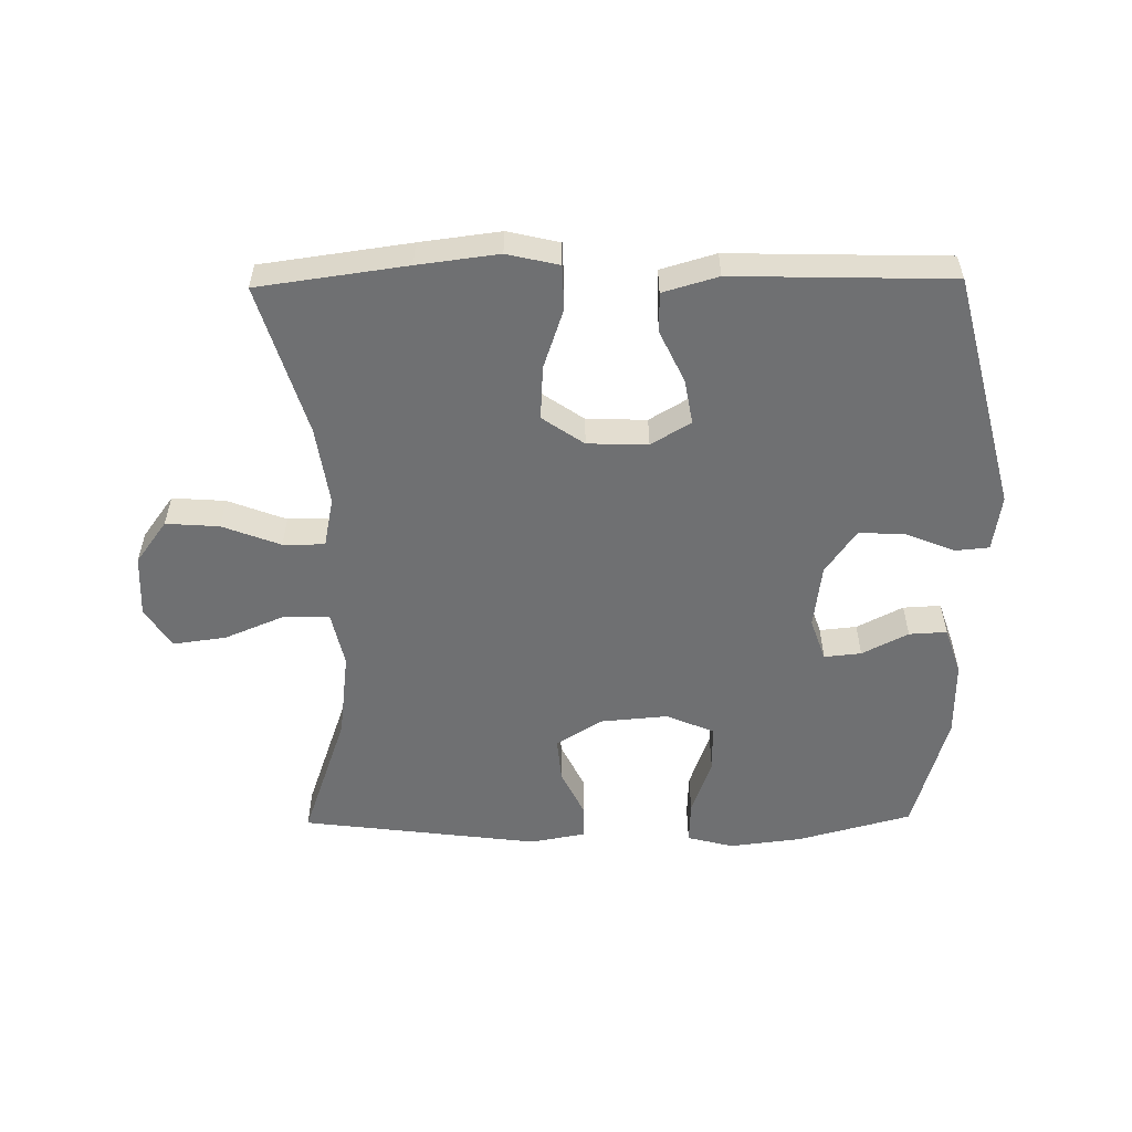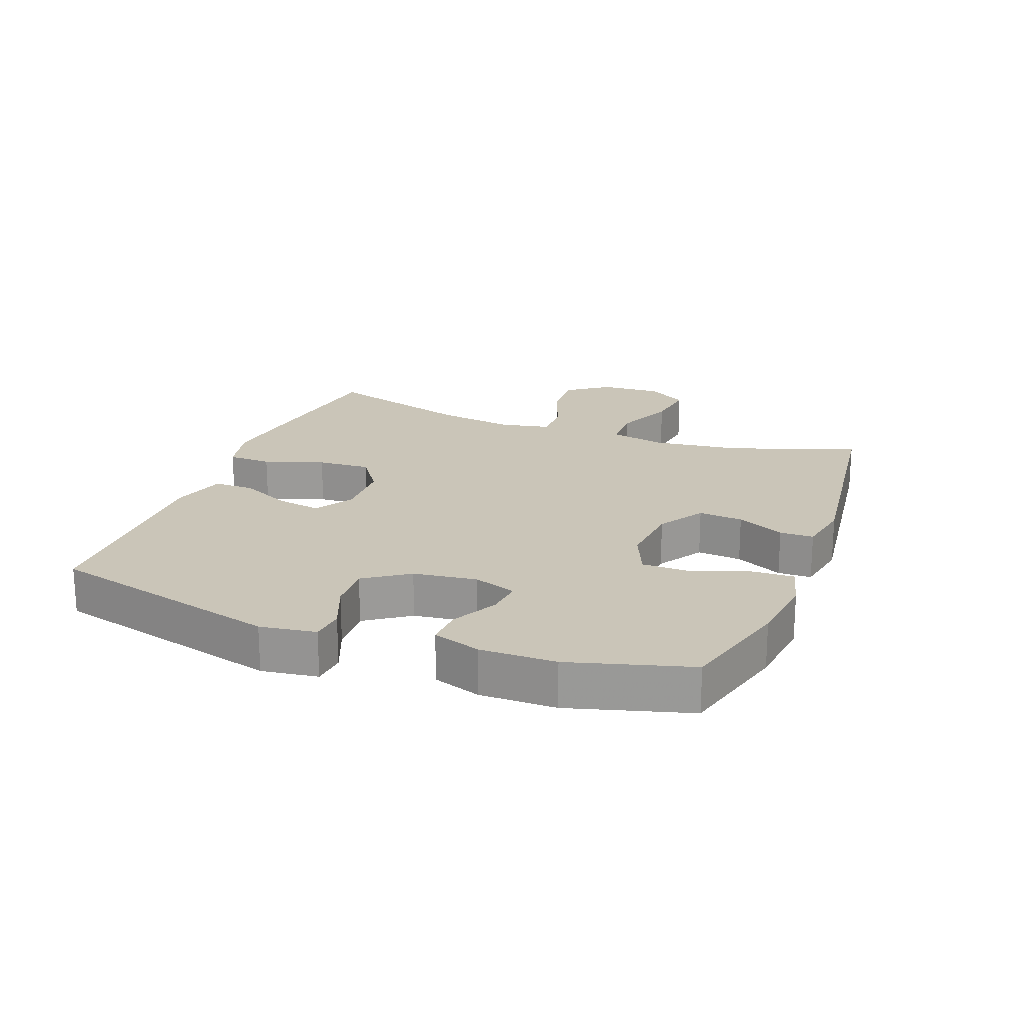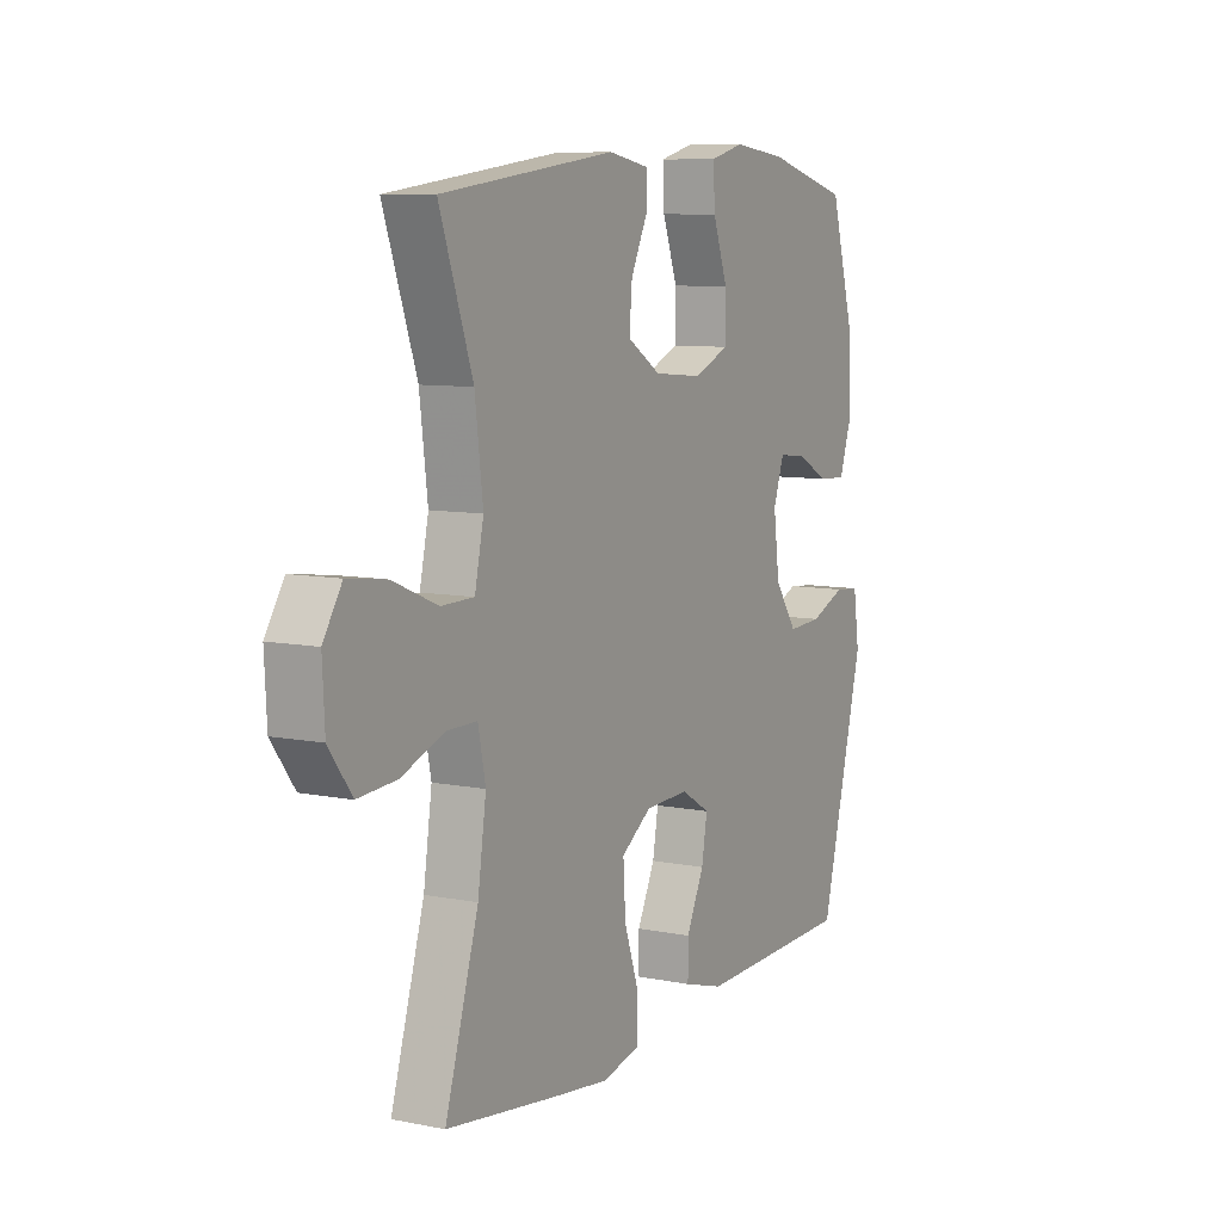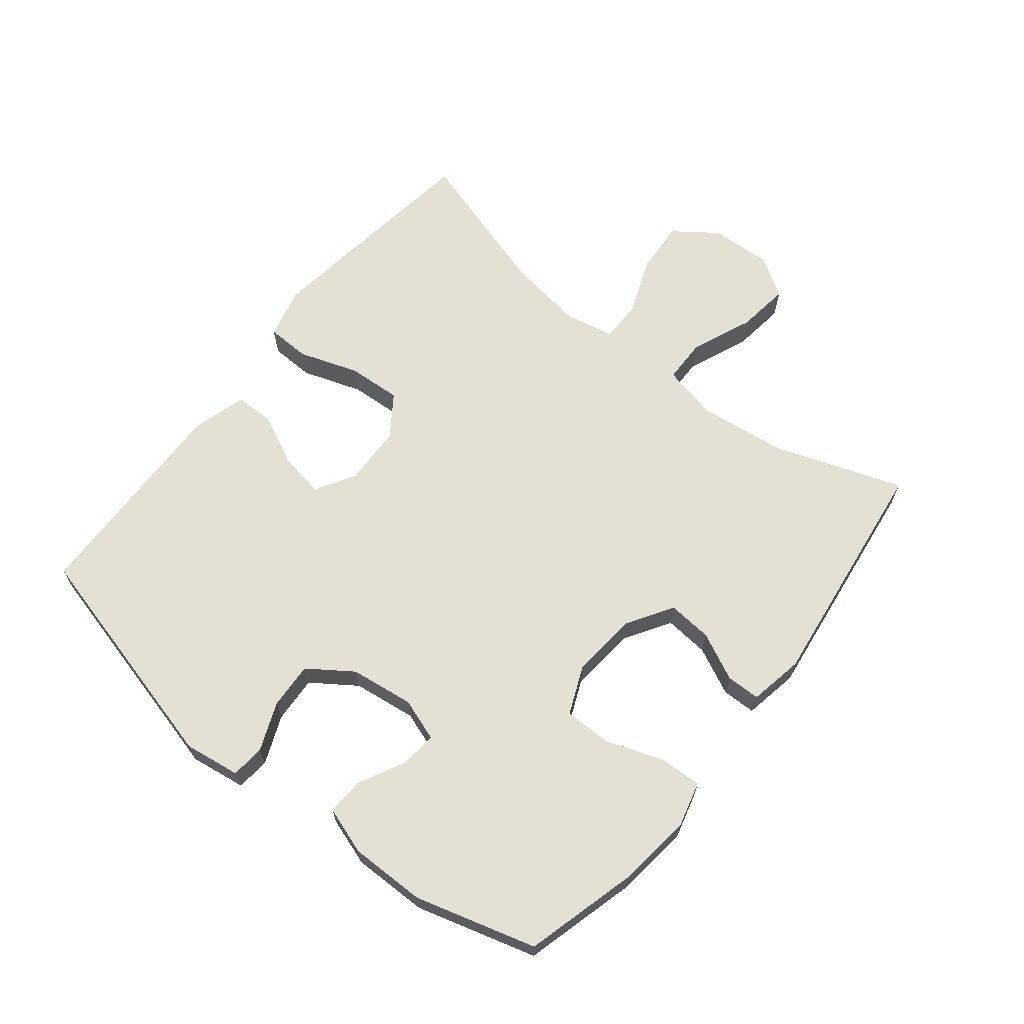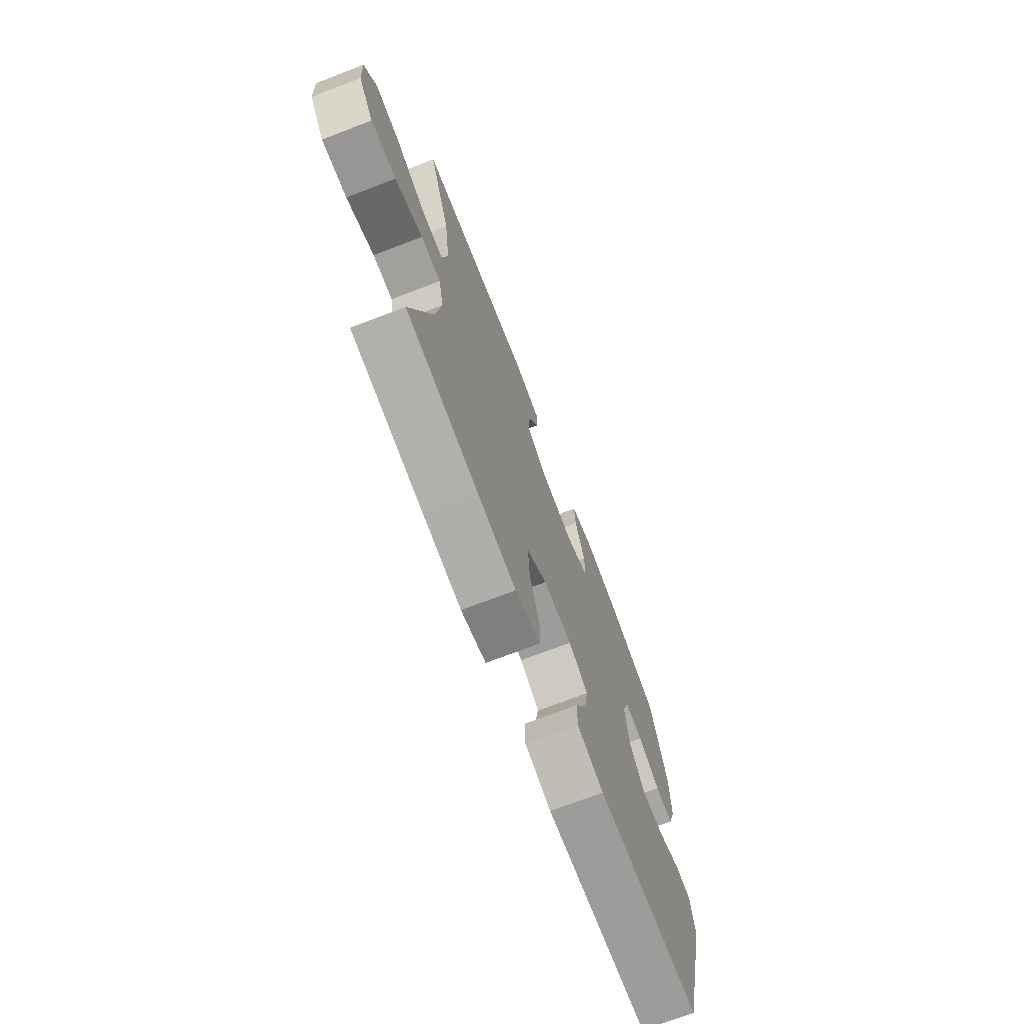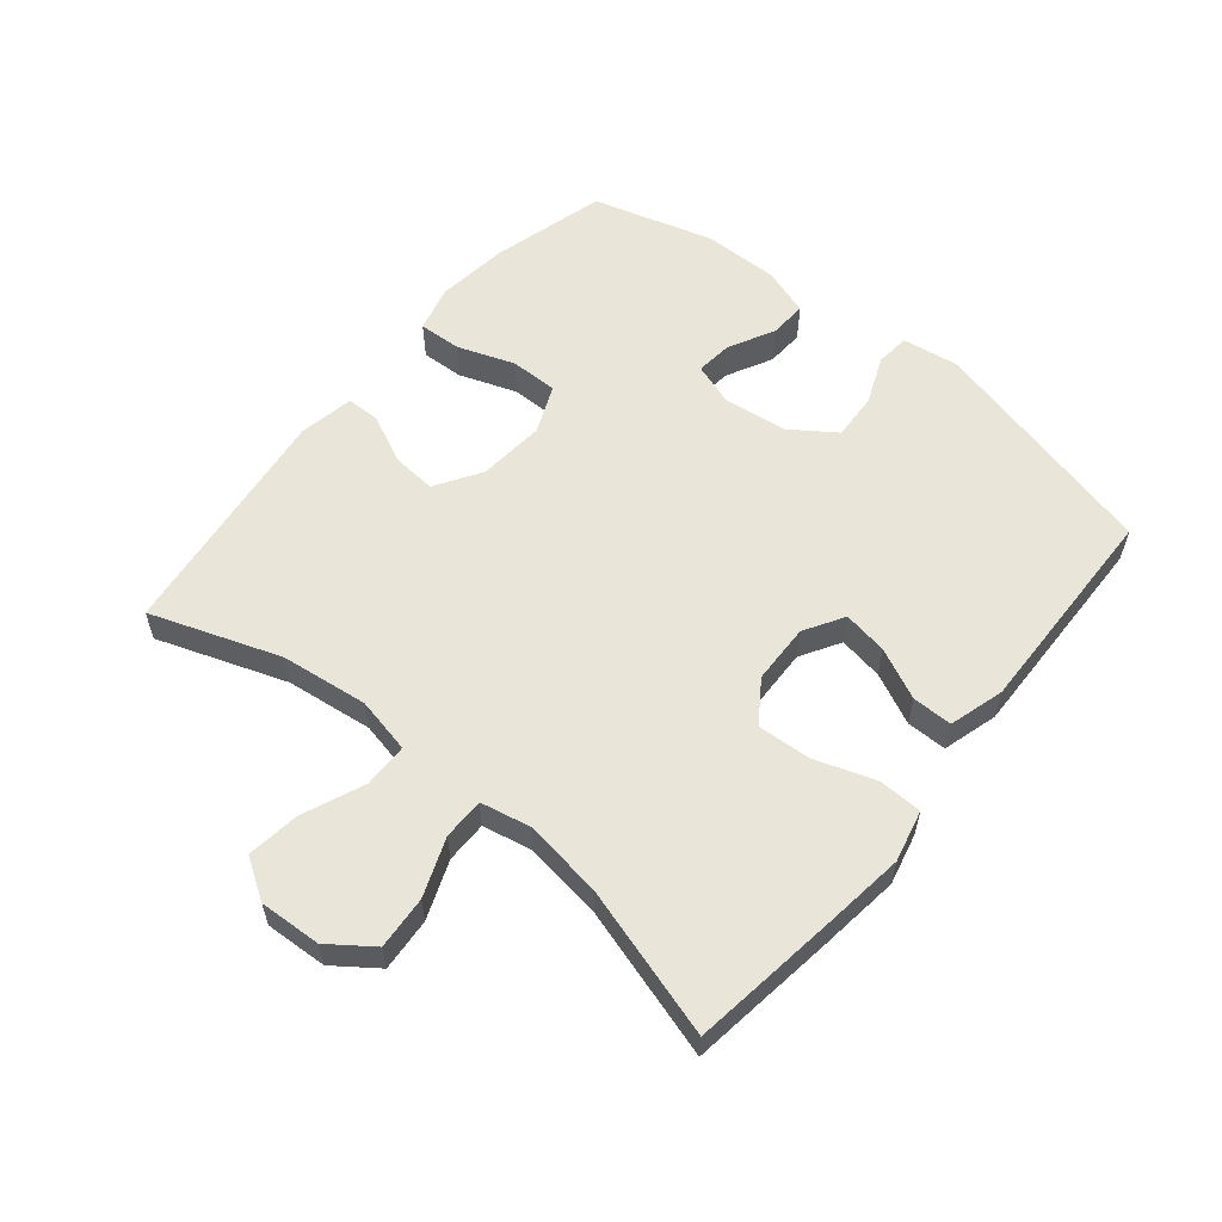
<metadata>
{"format":"obj","ext":"obj","renderer":"f3d","projection":"perspective","resolution":1024,"background":"white","views":[{"elev":-54.8,"azim":-179.2,"up":"+Y"},{"elev":20.4,"azim":-69.1,"up":"+Y"},{"elev":8.5,"azim":118.7,"up":"+Z"},{"elev":65.8,"azim":-51.4,"up":"+Y"},{"elev":-71.6,"azim":111.0,"up":"+Z"},{"elev":57.9,"azim":129.4,"up":"+Y"}]}
</metadata>
<code>
v 0.5 0.07 -0.5
v 0.268 0.07 -0.532
v 0.142 0.07 -0.548
v 0.061 0.07 -0.529
v 0.059 0.07 -0.46
v 0.091 0.07 -0.366
v 0.096 0.07 -0.282
v 0.031 0.07 -0.237
v -0.063 0.07 -0.234
v -0.125 0.07 -0.271
v -0.113 0.07 -0.341
v -0.075 0.07 -0.421
v -0.075 0.07 -0.484
v -0.161 0.07 -0.509
v -0.5 0.07 -0.5
v -0.594 0.07 -0.131
v -0.581 0.07 -0.043
v -0.528 0.07 -0.038
v -0.452 0.07 -0.069
v -0.379 0.07 -0.073
v -0.331 0.07 -0.004
v -0.318 0.07 0.096
v -0.341 0.07 0.163
v -0.399 0.07 0.157
v -0.471 0.07 0.12
v -0.53 0.07 0.117
v -0.555 0.07 0.192
v -0.554 0.07 0.311
v -0.5 0.07 0.5
v -0.322 0.07 0.548
v -0.207 0.07 0.562
v -0.135 0.07 0.543
v -0.138 0.07 0.476
v -0.17 0.07 0.387
v -0.17 0.07 0.312
v -0.095 0.07 0.28
v 0.01 0.07 0.289
v 0.082 0.07 0.334
v 0.076 0.07 0.404
v 0.04 0.07 0.479
v 0.041 0.07 0.532
v 0.127 0.07 0.548
v 0.5 0.07 0.5
v 0.429 0.07 0.298
v 0.412 0.07 0.161
v 0.431 0.07 0.073
v 0.501 0.07 0.072
v 0.597 0.07 0.112
v 0.68 0.07 0.123
v 0.72 0.07 0.06
v 0.715 0.07 -0.037
v 0.666 0.07 -0.104
v 0.583 0.07 -0.098
v 0.492 0.07 -0.063
v 0.427 0.07 -0.063
v 0.411 0.07 -0.141
v 0.429 0.07 -0.264
v 0.5 0 -0.5
v 0.268 0 -0.532
v 0.142 0 -0.548
v 0.061 0 -0.529
v 0.059 0 -0.46
v 0.091 0 -0.366
v 0.096 0 -0.282
v 0.031 0 -0.237
v -0.063 0 -0.234
v -0.125 0 -0.271
v -0.113 0 -0.341
v -0.075 0 -0.421
v -0.075 0 -0.484
v -0.161 0 -0.509
v -0.5 0 -0.5
v -0.594 0 -0.131
v -0.581 0 -0.043
v -0.528 0 -0.038
v -0.452 0 -0.069
v -0.379 0 -0.073
v -0.331 0 -0.004
v -0.318 0 0.096
v -0.341 0 0.163
v -0.399 0 0.157
v -0.471 0 0.12
v -0.53 0 0.117
v -0.555 0 0.192
v -0.554 0 0.311
v -0.5 0 0.5
v -0.322 0 0.548
v -0.207 0 0.562
v -0.135 0 0.543
v -0.138 0 0.476
v -0.17 0 0.387
v -0.17 0 0.312
v -0.095 0 0.28
v 0.01 0 0.289
v 0.082 0 0.334
v 0.076 0 0.404
v 0.04 0 0.479
v 0.041 0 0.532
v 0.127 0 0.548
v 0.5 0 0.5
v 0.429 0 0.298
v 0.412 0 0.161
v 0.431 0 0.073
v 0.501 0 0.072
v 0.597 0 0.112
v 0.68 0 0.123
v 0.72 0 0.06
v 0.715 0 -0.037
v 0.666 0 -0.104
v 0.583 0 -0.098
v 0.492 0 -0.063
v 0.427 0 -0.063
v 0.411 0 -0.141
v 0.429 0 -0.264
f 51 52 53 54
f 51 54 55
f 50 51 55
f 47 48 49 50
f 46 47 50 55
f 45 46 55 56
f 41 42 43 44
f 39 40 41 44
f 38 39 44 45
f 37 38 45 56
f 31 32 33 34
f 31 34 35
f 30 31 35
f 29 30 35
f 28 29 35
f 27 28 35 36
f 24 25 26 27
f 23 24 27 36
f 16 17 18 19
f 16 19 20
f 15 16 20
f 14 15 20 21
f 11 12 13 14
f 10 11 14 21
f 3 4 5 6
f 3 6 7
f 57 1 2 3
f 57 3 7
f 56 57 7 8
f 37 56 8 9
f 22 23 36 37
f 21 22 37
f 9 10 21 37
f 111 110 109 108
f 112 111 108
f 112 108 107
f 107 106 105 104
f 112 107 104 103
f 113 112 103 102
f 101 100 99 98
f 101 98 97 96
f 102 101 96 95
f 113 102 95 94
f 91 90 89 88
f 92 91 88
f 92 88 87
f 92 87 86
f 92 86 85
f 93 92 85 84
f 84 83 82 81
f 93 84 81 80
f 76 75 74 73
f 77 76 73
f 77 73 72
f 78 77 72 71
f 71 70 69 68
f 78 71 68 67
f 63 62 61 60
f 64 63 60
f 60 59 58 114
f 64 60 114
f 65 64 114 113
f 66 65 113 94
f 94 93 80 79
f 94 79 78
f 94 78 67 66
f 1 58 59 2
f 2 59 60 3
f 3 60 61 4
f 4 61 62 5
f 5 62 63 6
f 6 63 64 7
f 7 64 65 8
f 8 65 66 9
f 9 66 67 10
f 10 67 68 11
f 11 68 69 12
f 12 69 70 13
f 13 70 71 14
f 14 71 72 15
f 15 72 73 16
f 16 73 74 17
f 17 74 75 18
f 18 75 76 19
f 19 76 77 20
f 20 77 78 21
f 21 78 79 22
f 22 79 80 23
f 23 80 81 24
f 24 81 82 25
f 25 82 83 26
f 26 83 84 27
f 27 84 85 28
f 28 85 86 29
f 29 86 87 30
f 30 87 88 31
f 31 88 89 32
f 32 89 90 33
f 33 90 91 34
f 34 91 92 35
f 35 92 93 36
f 36 93 94 37
f 37 94 95 38
f 38 95 96 39
f 39 96 97 40
f 40 97 98 41
f 41 98 99 42
f 42 99 100 43
f 43 100 101 44
f 44 101 102 45
f 45 102 103 46
f 46 103 104 47
f 47 104 105 48
f 48 105 106 49
f 49 106 107 50
f 50 107 108 51
f 51 108 109 52
f 52 109 110 53
f 53 110 111 54
f 54 111 112 55
f 55 112 113 56
f 56 113 114 57
f 57 114 58 1

</code>
